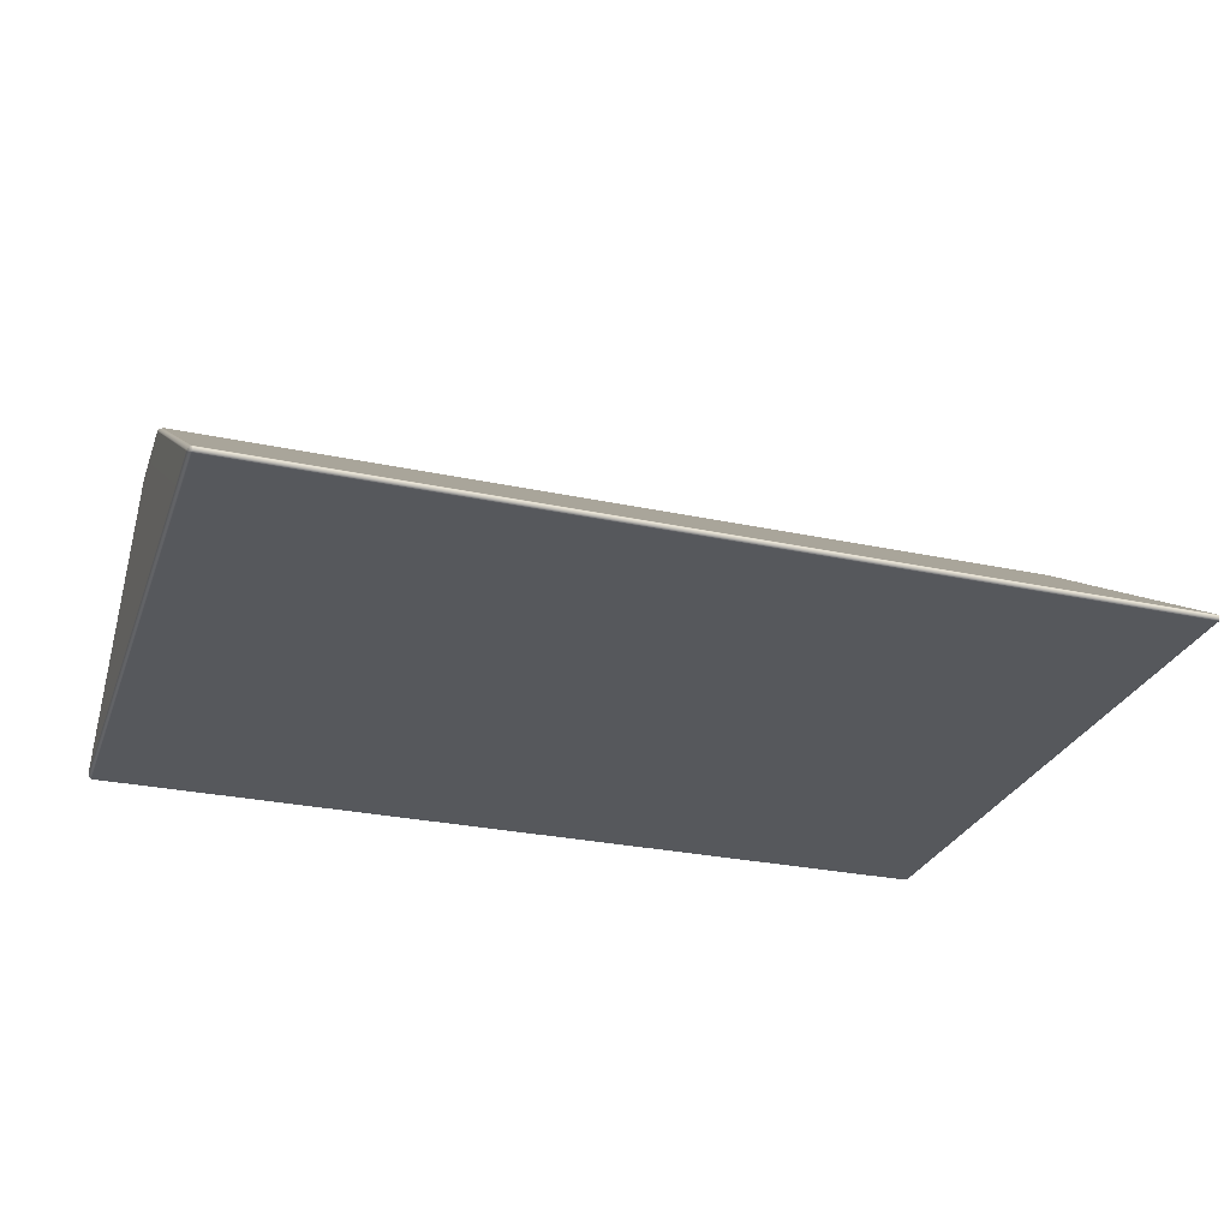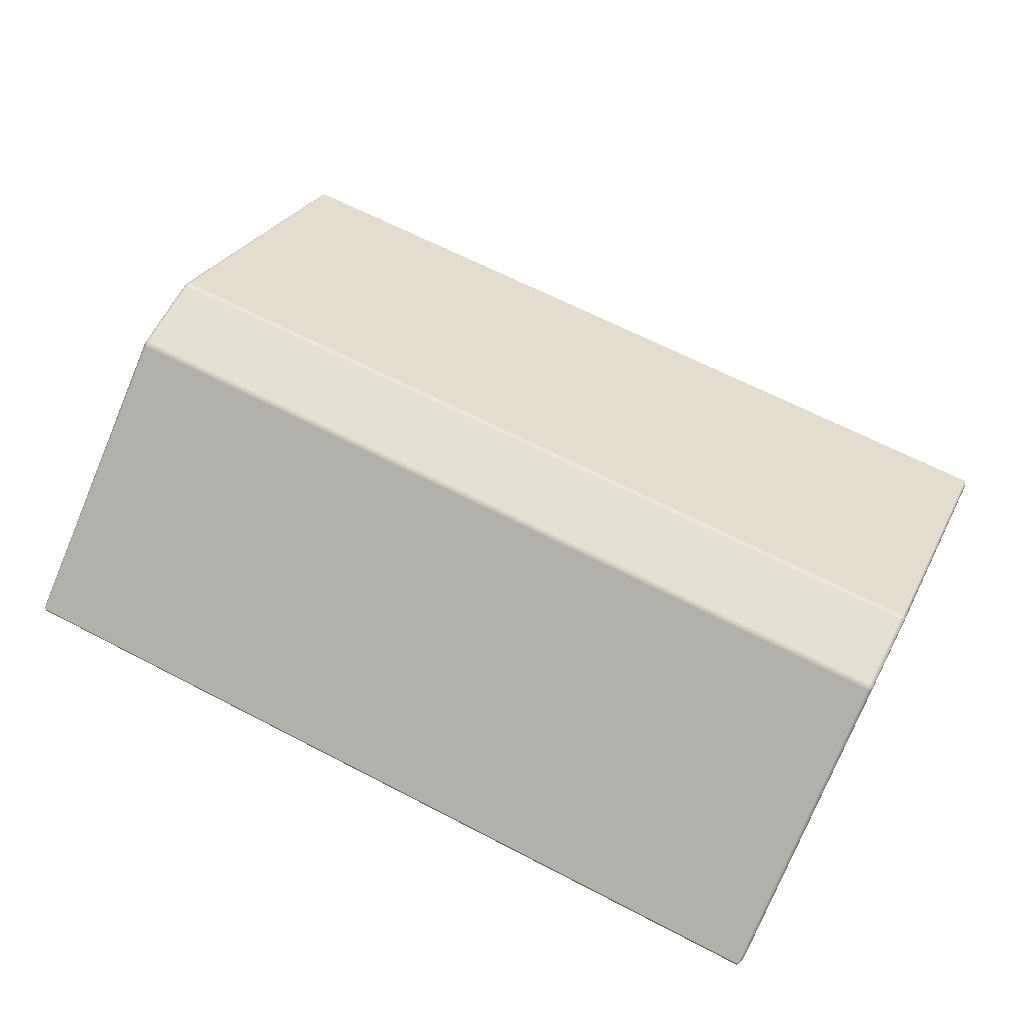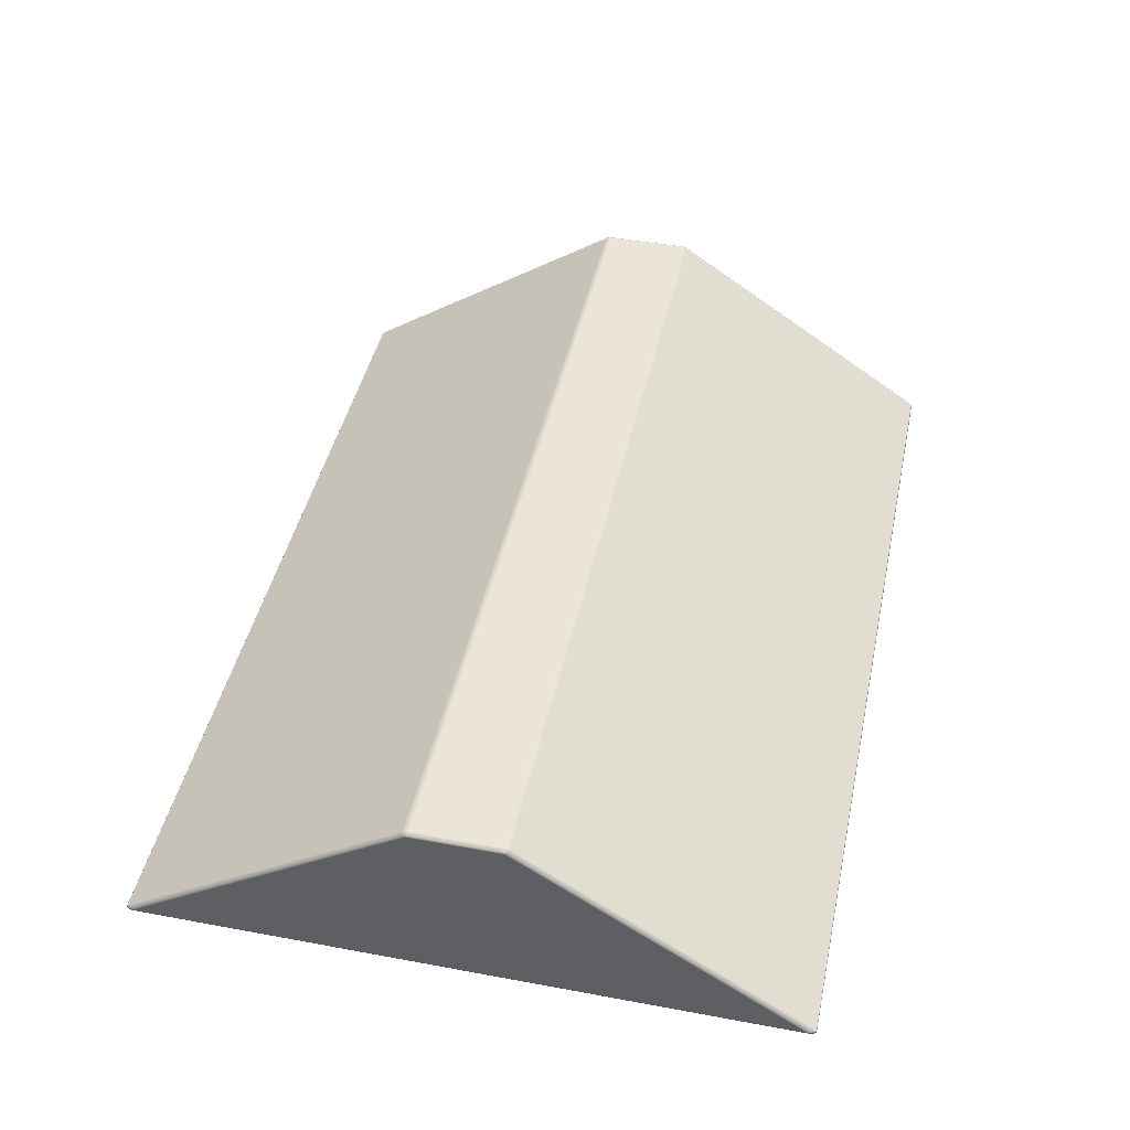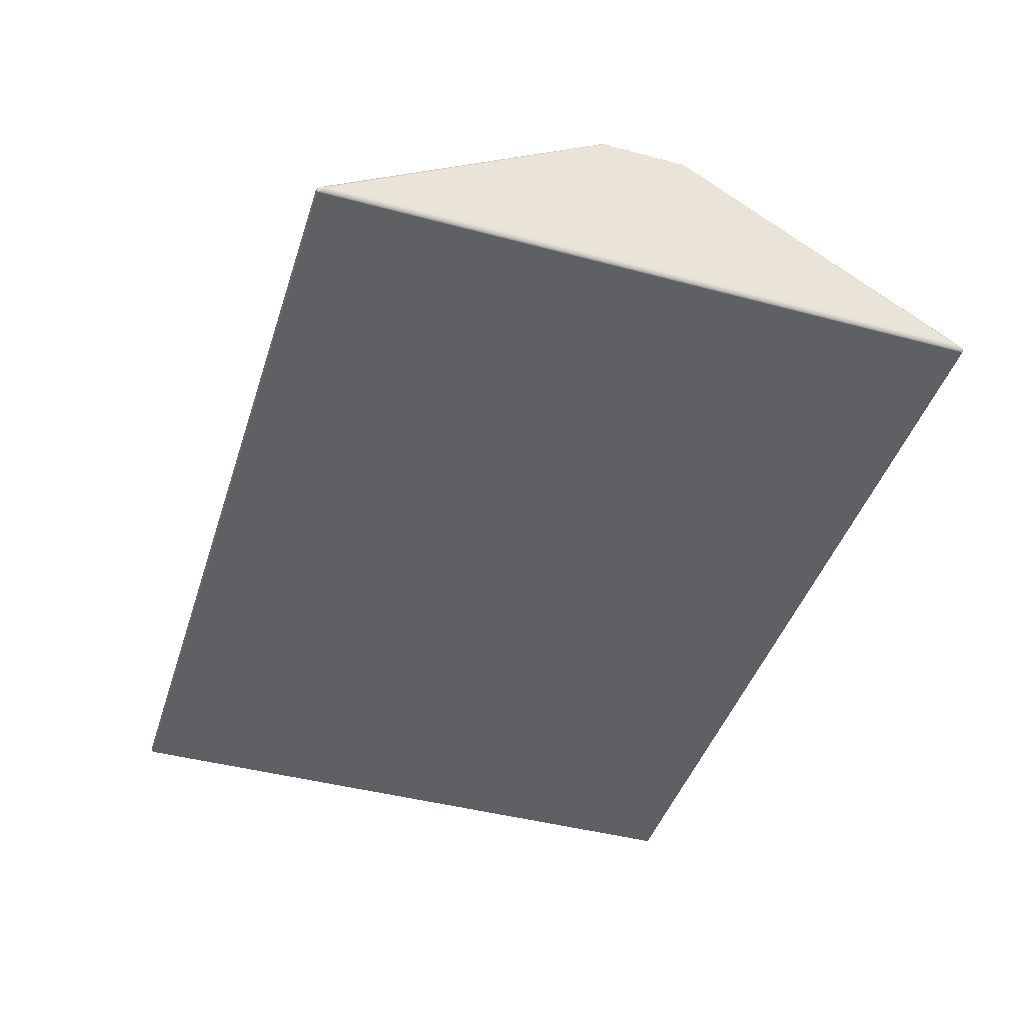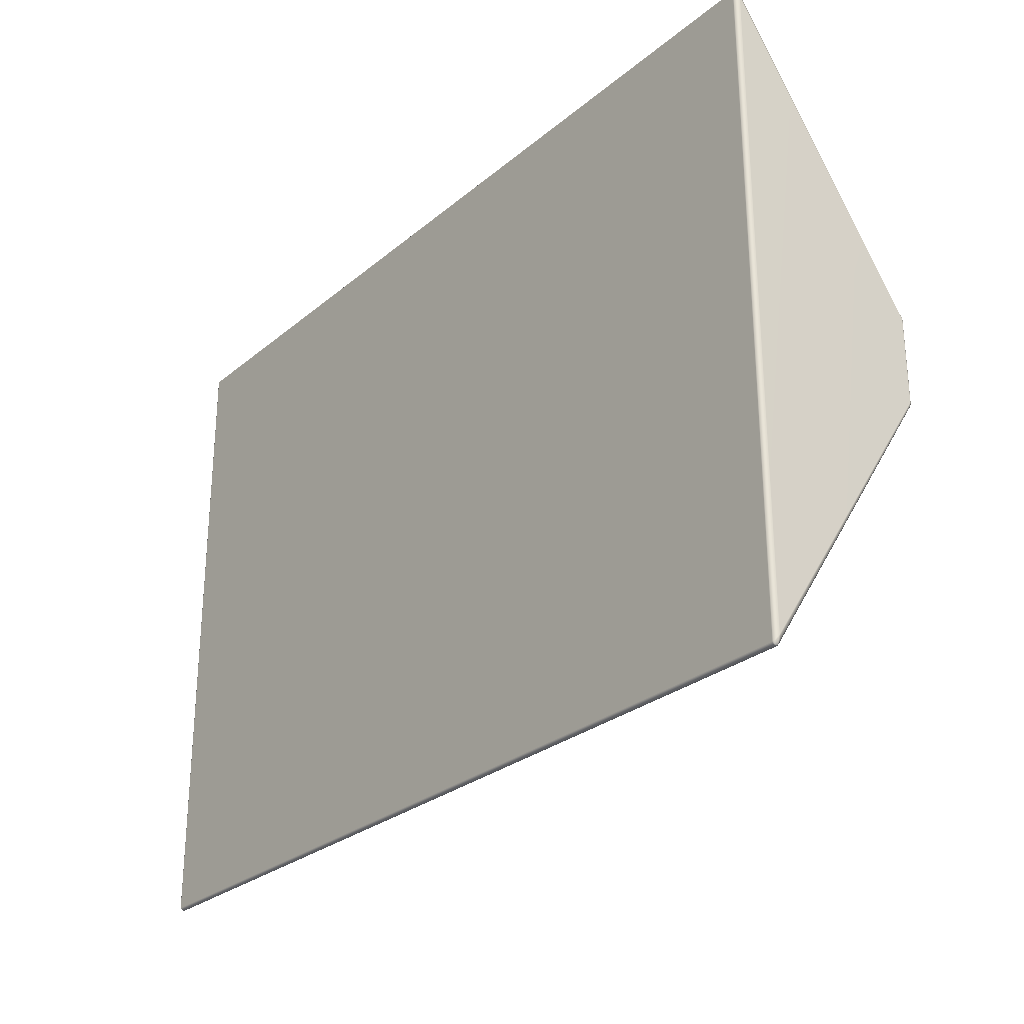
<metadata>
{"format":"obj","ext":"obj","renderer":"f3d","projection":"perspective","resolution":1024,"background":"white","views":[{"elev":-27.8,"azim":161.9,"up":"+Y"},{"elev":65.3,"azim":-152.4,"up":"+Y"},{"elev":44.4,"azim":102.2,"up":"+Y"},{"elev":-43.8,"azim":-107.4,"up":"+Y"},{"elev":-27.4,"azim":51.5,"up":"+Z"}]}
</metadata>
<code>
g default
v -199.6 -72.9 142.9
v -199.2 -73.83 143.9
v -198.4 -74.4 144.8
v -198.4 -73.69 145.5
v -198.5 -72.75 145.4
v -199.2 -72.71 144.4
v -199 -73.46 144.7
v 198.4 -74.37 144.7
v 199.2 -73.79 143.8
v 199.6 -72.84 142.8
v 199.2 -72.6 144.2
v 198.4 -72.6 145.2
v 198.3 -73.6 145.4
v 198.9 -73.38 144.6
v -198.3 10.58 18.89
v -199.1 10.07 19
v -199.6 9.433 19.54
v -199.1 9.667 20.33
v -198.3 10.03 20.71
v -198.2 10.42 19.83
v -198.9 10.08 19.73
v 199.6 9.43 19.54
v 199.1 10.07 19
v 198.3 10.58 18.89
v 198.2 10.42 19.84
v 198.3 10.02 20.72
v 199.1 9.661 20.34
v 198.9 10.08 19.74
v -198.3 10.03 -20.71
v -199.1 9.667 -20.33
v -199.6 9.433 -19.54
v -199.1 10.07 -19
v -198.3 10.58 -18.89
v -198.2 10.42 -19.83
v -198.9 10.08 -19.73
v 199.6 9.433 -19.53
v 199.1 9.668 -20.33
v 198.3 10.03 -20.71
v 198.2 10.42 -19.83
v 198.3 10.58 -18.87
v 199.1 10.07 -18.99
v 198.9 10.09 -19.72
v -198.4 -74.37 -144.7
v -199.2 -73.79 -143.8
v -199.6 -72.84 -142.8
v -199.2 -72.6 -144.2
v -198.4 -72.6 -145.2
v -198.3 -73.6 -145.4
v -198.9 -73.38 -144.6
v 199.6 -72.9 -142.9
v 199.2 -73.83 -143.9
v 198.4 -74.4 -144.8
v 198.4 -73.69 -145.5
v 198.5 -72.75 -145.4
v 199.2 -72.71 -144.4
v 199 -73.46 -144.7
v -199.7 -72.98 142.1
v -199.7 -72.41 142.4
v -199.2 -73.95 143.3
v -199.4 -73.39 143.4
v -198.5 -74.58 144.3
v -198.8 -74.17 144.4
v -198 -74.54 145
v -198.1 -73.76 145.7
v -198.4 -74.1 145.2
v -198.2 -72.78 145.7
v -198.5 -73.22 145.6
v -198.6 -72.36 145.2
v -199.3 -72.33 144.1
v -198.9 -72.71 145
v -199.5 -72.79 143.7
v -199.1 -73.64 144.4
v -199.1 -73.13 144.6
v -198.8 -73.58 145.1
v 198.5 -74.57 144.2
v 198 -74.5 144.9
v 199.2 -73.93 143.3
v 198.8 -74.13 144.3
v 199.7 -72.95 142.1
v 199.4 -73.34 143.3
v 199.7 -72.34 142.3
v 199.2 -72.19 143.8
v 199.4 -72.71 143.5
v 198.5 -72.17 144.9
v 198.8 -72.58 144.8
v 198 -72.62 145.5
v 198 -73.67 145.6
v 198.4 -73.1 145.4
v 198.4 -74.04 145.1
v 199.1 -73.59 144.3
v 198.7 -73.5 145
v 199.1 -73.05 144.5
v -198.3 10.6 18.43
v -197.8 10.75 18.92
v -199.2 10.04 18.59
v -198.7 10.35 18.9
v -199.7 9.346 19.09
v -199.4 9.757 19.23
v -199.7 9.114 19.86
v -199.2 9.42 20.66
v -199.4 9.535 19.97
v -198.3 9.795 21.1
v -198.7 9.844 20.57
v -197.8 10.19 20.77
v -197.8 10.56 19.88
v -198.2 10.25 20.28
v -198.2 10.53 19.36
v -199 10.09 19.42
v -198.6 10.25 19.78
v -199 9.912 19.99
v 199.7 9.345 19.09
v 199.7 9.111 19.87
v 199.2 10.04 18.6
v 199.4 9.755 19.24
v 198.3 10.6 18.43
v 198.7 10.35 18.9
v 197.8 10.75 18.92
v 197.7 10.56 19.88
v 198.2 10.53 19.37
v 197.8 10.18 20.79
v 198.2 10.24 20.29
v 198.3 9.784 21.12
v 199.2 9.413 20.67
v 198.7 9.837 20.58
v 199.4 9.531 19.98
v 199 10.08 19.42
v 199 9.907 20
v 198.6 10.24 19.79
v -198.3 9.795 -21.1
v -197.8 10.19 -20.77
v -199.2 9.42 -20.66
v -198.7 9.844 -20.57
v -199.7 9.114 -19.86
v -199.4 9.535 -19.97
v -199.7 9.346 -19.09
v -199.2 10.04 -18.59
v -199.4 9.757 -19.23
v -198.3 10.6 -18.43
v -198.7 10.35 -18.9
v -197.8 10.75 -18.92
v -197.8 10.56 -19.88
v -198.2 10.53 -19.36
v -198.2 10.25 -20.29
v -199 9.912 -20
v -198.6 10.25 -19.78
v -199 10.09 -19.42
v 199.7 9.114 -19.86
v 199.7 9.347 -19.08
v 199.2 9.42 -20.66
v 199.4 9.536 -19.96
v 198.3 9.795 -21.1
v 198.7 9.845 -20.57
v 197.8 10.19 -20.77
v 197.7 10.56 -19.87
v 198.2 10.25 -20.28
v 197.8 10.75 -18.91
v 198.2 10.53 -19.35
v 198.3 10.6 -18.41
v 199.2 10.04 -18.58
v 198.7 10.35 -18.89
v 199.4 9.758 -19.22
v 199 9.912 -19.99
v 199 10.09 -19.41
v 198.6 10.25 -19.77
v -198.5 -74.57 -144.2
v -198 -74.5 -144.9
v -199.2 -73.93 -143.3
v -198.8 -74.13 -144.3
v -199.7 -72.95 -142.1
v -199.4 -73.34 -143.3
v -199.7 -72.34 -142.3
v -199.2 -72.19 -143.8
v -199.4 -72.71 -143.5
v -198.5 -72.17 -144.9
v -198.8 -72.58 -144.8
v -198 -72.62 -145.5
v -198 -73.67 -145.6
v -198.4 -73.1 -145.4
v -198.4 -74.04 -145.1
v -199.1 -73.59 -144.3
v -198.7 -73.5 -145
v -199.1 -73.05 -144.5
v 199.7 -72.98 -142.1
v 199.7 -72.41 -142.4
v 199.2 -73.95 -143.3
v 199.4 -73.39 -143.4
v 198.5 -74.58 -144.3
v 198.8 -74.17 -144.4
v 198 -74.54 -145
v 198.1 -73.76 -145.7
v 198.4 -74.1 -145.2
v 198.2 -72.78 -145.7
v 198.5 -73.22 -145.6
v 198.6 -72.36 -145.2
v 199.3 -72.33 -144.1
v 198.9 -72.71 -145
v 199.5 -72.79 -143.7
v 199.1 -73.64 -144.4
v 199.1 -73.13 -144.6
v 198.8 -73.58 -145.1
v -199.8 -72.45 141.5
v -199.5 -73.49 142.8
v -198.9 -74.32 143.8
v -198 -74.74 144.5
v -198 -74.2 145.4
v -198.1 -73.27 145.8
v -198.2 -72.38 145.5
v -199 -72.34 144.7
v -199.5 -72.36 143.3
v -199.3 -73.24 144.1
v -198.8 -73.92 144.8
v -198.8 -73.15 145.1
v 198 -74.72 144.5
v 198.9 -74.3 143.8
v 199.5 -73.47 142.7
v 199.8 -72.41 141.4
v 199.5 -72.26 143.1
v 198.9 -72.17 144.4
v 198 -72.17 145.2
v 198 -73.14 145.6
v 198 -74.13 145.3
v 198.7 -73.86 144.7
v 199.3 -73.17 143.9
v 198.7 -73.05 145
v -197.8 10.79 18.45
v -198.8 10.35 18.47
v -199.5 9.703 18.81
v -199.9 8.99 19.4
v -199.5 9.256 20.29
v -198.8 9.607 20.92
v -197.8 9.964 21.18
v -197.8 10.4 20.34
v -197.8 10.68 19.4
v -198.6 10.33 19.34
v -199.3 9.817 19.65
v -198.6 10.07 20.19
v 199.9 8.988 19.41
v 199.5 9.702 18.81
v 198.8 10.35 18.48
v 197.8 10.78 18.46
v 197.8 10.68 19.4
v 197.8 10.39 20.35
v 197.8 9.952 21.2
v 198.8 9.598 20.94
v 199.5 9.251 20.3
v 199.3 9.813 19.66
v 198.6 10.32 19.35
v 198.6 10.07 20.2
v -197.8 9.964 -21.18
v -198.8 9.607 -20.93
v -199.5 9.256 -20.29
v -199.9 8.99 -19.4
v -199.5 9.703 -18.81
v -198.8 10.35 -18.47
v -197.8 10.79 -18.45
v -197.8 10.68 -19.4
v -197.8 10.4 -20.34
v -198.6 10.07 -20.19
v -199.3 9.817 -19.65
v -198.6 10.33 -19.34
v 199.9 8.99 -19.4
v 199.5 9.257 -20.29
v 198.8 9.607 -20.92
v 197.8 9.964 -21.18
v 197.8 10.4 -20.33
v 197.8 10.68 -19.39
v 197.8 10.79 -18.43
v 198.8 10.35 -18.46
v 199.5 9.704 -18.8
v 199.3 9.817 -19.64
v 198.6 10.07 -20.18
v 198.6 10.33 -19.33
v -198 -74.72 -144.5
v -198.9 -74.3 -143.8
v -199.5 -73.47 -142.7
v -199.8 -72.41 -141.4
v -199.5 -72.26 -143.1
v -198.9 -72.17 -144.4
v -198 -72.17 -145.2
v -198 -73.14 -145.6
v -198 -74.13 -145.3
v -198.7 -73.86 -144.7
v -199.3 -73.17 -143.9
v -198.7 -73.05 -145
v 199.8 -72.45 -141.5
v 199.5 -73.49 -142.8
v 198.9 -74.32 -143.8
v 198 -74.74 -144.5
v 198 -74.2 -145.4
v 198.1 -73.27 -145.8
v 198.2 -72.38 -145.5
v 199 -72.34 -144.7
v 199.5 -72.36 -143.3
v 199.3 -73.24 -144.1
v 198.8 -73.92 -144.8
v 198.8 -73.15 -145.1
g SmallRoof
f 204 61 165 273
f 165 61 203 274
f 203 59 167 274
f 167 59 202 275
f 202 57 169 275
f 169 57 201 276
f 207 66 86 219
f 86 66 206 220
f 206 64 87 220
f 87 64 205 221
f 205 63 76 221
f 76 63 204 213
f 201 58 99 228
f 99 58 209 229
f 209 69 100 229
f 100 69 208 230
f 208 68 102 230
f 102 68 207 231
f 216 79 183 285
f 183 79 215 286
f 215 77 185 286
f 185 77 214 287
f 214 75 187 287
f 187 75 213 288
f 213 204 273 288
f 219 84 122 243
f 122 84 218 244
f 218 82 123 244
f 123 82 217 245
f 217 81 112 245
f 112 81 216 237
f 201 228 252 276
f 228 97 135 252
f 135 97 227 253
f 227 95 136 253
f 136 95 226 254
f 226 93 138 254
f 138 93 225 255
f 225 94 117 240
f 117 94 233 241
f 233 105 118 241
f 118 105 232 242
f 232 104 120 242
f 120 104 231 243
f 219 243 231 207
f 240 115 158 267
f 158 115 239 268
f 239 113 159 268
f 159 113 238 269
f 238 111 148 269
f 148 111 237 261
f 252 133 171 276
f 171 133 251 277
f 251 131 172 277
f 172 131 250 278
f 250 129 174 278
f 174 129 249 279
f 249 130 153 264
f 153 130 257 265
f 257 141 154 265
f 154 141 256 266
f 256 140 156 266
f 156 140 255 267
f 240 267 255 225
f 264 151 194 291
f 194 151 263 292
f 263 149 195 292
f 195 149 262 293
f 262 147 184 293
f 184 147 261 285
f 261 237 216 285
f 273 166 189 288
f 189 166 281 289
f 281 177 190 289
f 190 177 280 290
f 280 176 192 290
f 192 176 279 291
f 264 291 279 249
f 58 201 57 1
f 1 57 202 60
f 60 202 59 2
f 2 59 203 62
f 62 203 61 3
f 61 204 63 3
f 3 63 205 65
f 65 205 64 4
f 4 64 206 67
f 67 206 66 5
f 66 207 68 5
f 5 68 208 70
f 70 208 69 6
f 6 69 209 71
f 71 209 58 1
f 6 71 210 73
f 71 1 60 210
f 210 60 2 72
f 73 210 72 7
f 2 62 211 72
f 62 3 65 211
f 211 65 4 74
f 72 211 74 7
f 4 67 212 74
f 67 5 70 212
f 212 70 6 73
f 74 212 73 7
f 76 213 75 8
f 8 75 214 78
f 78 214 77 9
f 9 77 215 80
f 80 215 79 10
f 79 216 81 10
f 10 81 217 83
f 83 217 82 11
f 11 82 218 85
f 85 218 84 12
f 84 219 86 12
f 12 86 220 88
f 88 220 87 13
f 13 87 221 89
f 89 221 76 8
f 13 89 222 91
f 89 8 78 222
f 222 78 9 90
f 91 222 90 14
f 9 80 223 90
f 80 10 83 223
f 223 83 11 92
f 90 223 92 14
f 11 85 224 92
f 85 12 88 224
f 224 88 13 91
f 92 224 91 14
f 94 225 93 15
f 15 93 226 96
f 96 226 95 16
f 16 95 227 98
f 98 227 97 17
f 97 228 99 17
f 17 99 229 101
f 101 229 100 18
f 18 100 230 103
f 103 230 102 19
f 102 231 104 19
f 19 104 232 106
f 106 232 105 20
f 20 105 233 107
f 107 233 94 15
f 20 107 234 109
f 107 15 96 234
f 234 96 16 108
f 109 234 108 21
f 16 98 235 108
f 98 17 101 235
f 235 101 18 110
f 108 235 110 21
f 18 103 236 110
f 103 19 106 236
f 236 106 20 109
f 110 236 109 21
f 112 237 111 22
f 22 111 238 114
f 114 238 113 23
f 23 113 239 116
f 116 239 115 24
f 115 240 117 24
f 24 117 241 119
f 119 241 118 25
f 25 118 242 121
f 121 242 120 26
f 120 243 122 26
f 26 122 244 124
f 124 244 123 27
f 27 123 245 125
f 125 245 112 22
f 27 125 246 127
f 125 22 114 246
f 246 114 23 126
f 127 246 126 28
f 23 116 247 126
f 116 24 119 247
f 247 119 25 128
f 126 247 128 28
f 25 121 248 128
f 121 26 124 248
f 248 124 27 127
f 128 248 127 28
f 130 249 129 29
f 29 129 250 132
f 132 250 131 30
f 30 131 251 134
f 134 251 133 31
f 133 252 135 31
f 31 135 253 137
f 137 253 136 32
f 32 136 254 139
f 139 254 138 33
f 138 255 140 33
f 33 140 256 142
f 142 256 141 34
f 34 141 257 143
f 143 257 130 29
f 34 143 258 145
f 143 29 132 258
f 258 132 30 144
f 145 258 144 35
f 30 134 259 144
f 134 31 137 259
f 259 137 32 146
f 144 259 146 35
f 32 139 260 146
f 139 33 142 260
f 260 142 34 145
f 146 260 145 35
f 148 261 147 36
f 36 147 262 150
f 150 262 149 37
f 37 149 263 152
f 152 263 151 38
f 151 264 153 38
f 38 153 265 155
f 155 265 154 39
f 39 154 266 157
f 157 266 156 40
f 156 267 158 40
f 40 158 268 160
f 160 268 159 41
f 41 159 269 161
f 161 269 148 36
f 41 161 270 163
f 161 36 150 270
f 270 150 37 162
f 163 270 162 42
f 37 152 271 162
f 152 38 155 271
f 271 155 39 164
f 162 271 164 42
f 39 157 272 164
f 157 40 160 272
f 272 160 41 163
f 164 272 163 42
f 166 273 165 43
f 43 165 274 168
f 168 274 167 44
f 44 167 275 170
f 170 275 169 45
f 169 276 171 45
f 45 171 277 173
f 173 277 172 46
f 46 172 278 175
f 175 278 174 47
f 174 279 176 47
f 47 176 280 178
f 178 280 177 48
f 48 177 281 179
f 179 281 166 43
f 48 179 282 181
f 179 43 168 282
f 282 168 44 180
f 181 282 180 49
f 44 170 283 180
f 170 45 173 283
f 283 173 46 182
f 180 283 182 49
f 46 175 284 182
f 175 47 178 284
f 284 178 48 181
f 182 284 181 49
f 184 285 183 50
f 50 183 286 186
f 186 286 185 51
f 51 185 287 188
f 188 287 187 52
f 187 288 189 52
f 52 189 289 191
f 191 289 190 53
f 53 190 290 193
f 193 290 192 54
f 192 291 194 54
f 54 194 292 196
f 196 292 195 55
f 55 195 293 197
f 197 293 184 50
f 55 197 294 199
f 197 50 186 294
f 294 186 51 198
f 199 294 198 56
f 51 188 295 198
f 188 52 191 295
f 295 191 53 200
f 198 295 200 56
f 53 193 296 200
f 193 54 196 296
f 296 196 55 199
f 200 296 199 56

</code>
